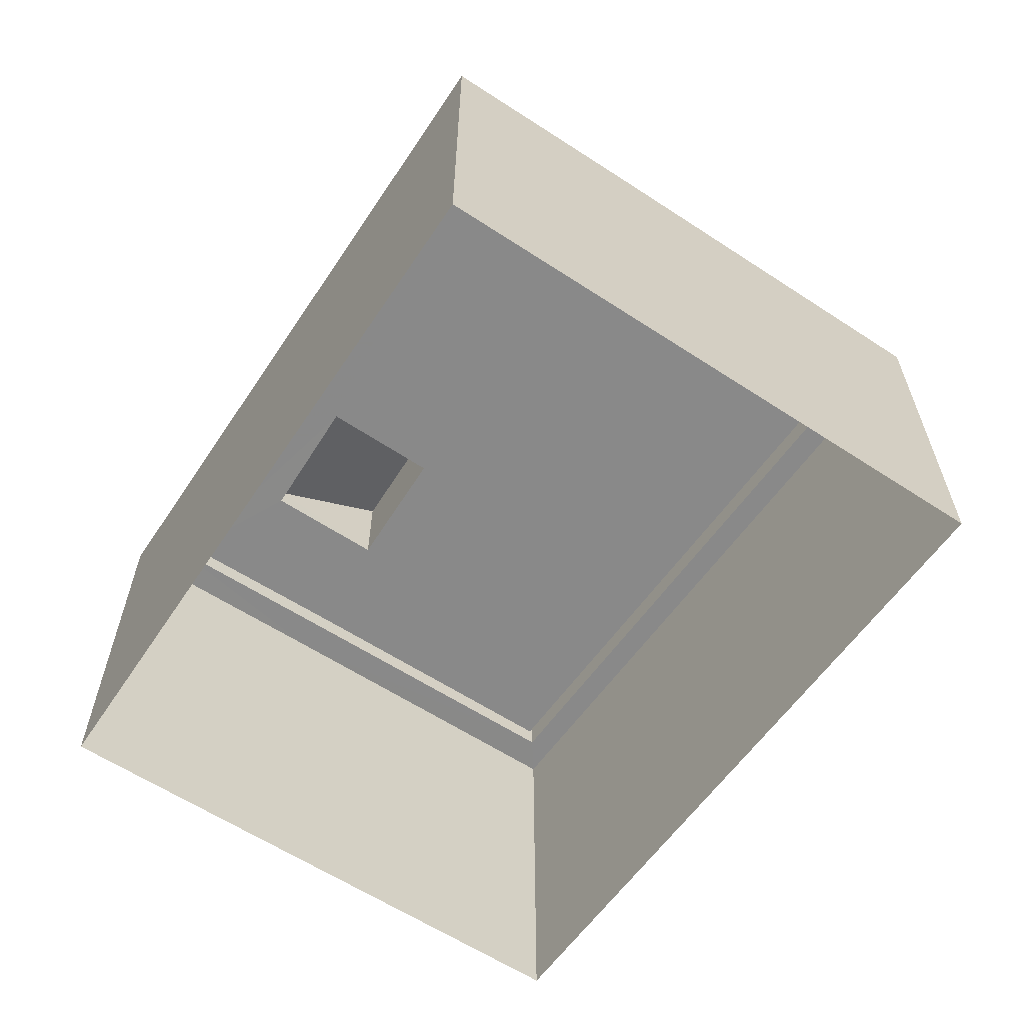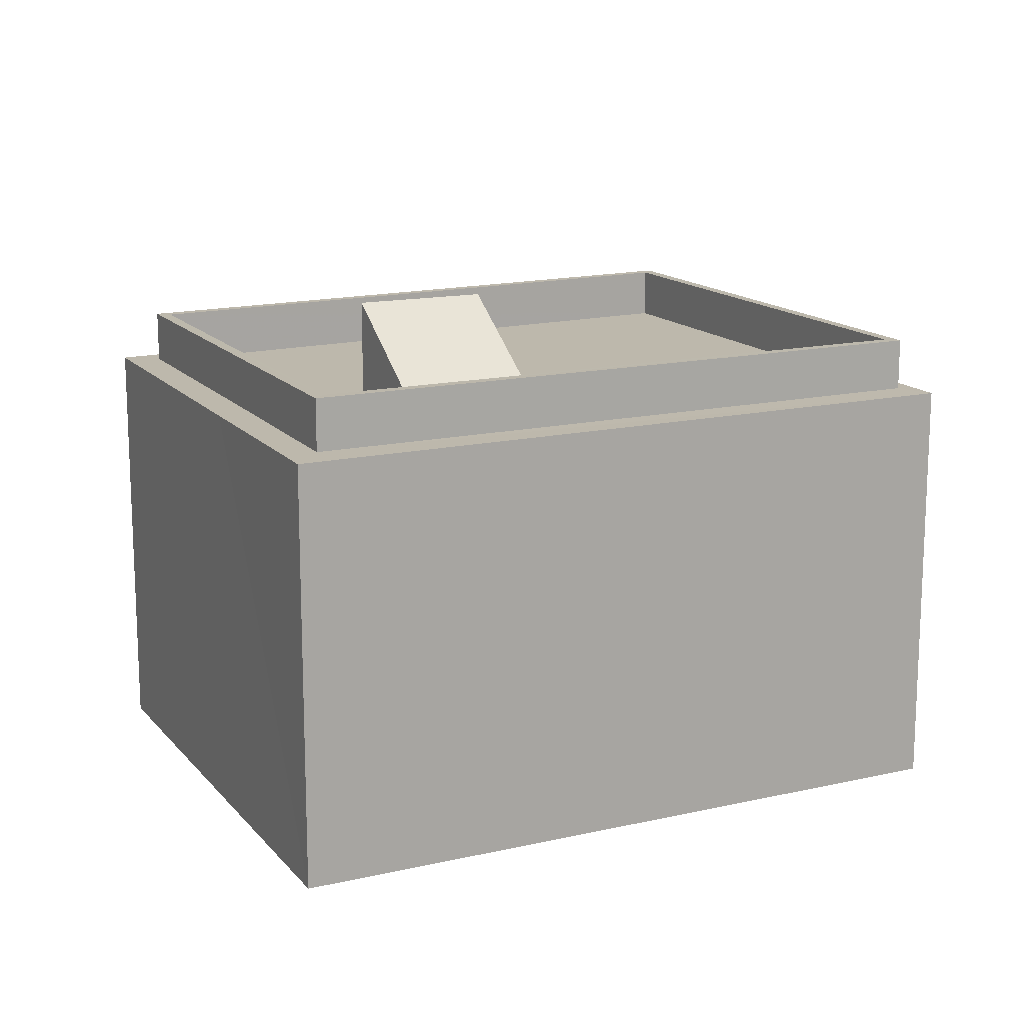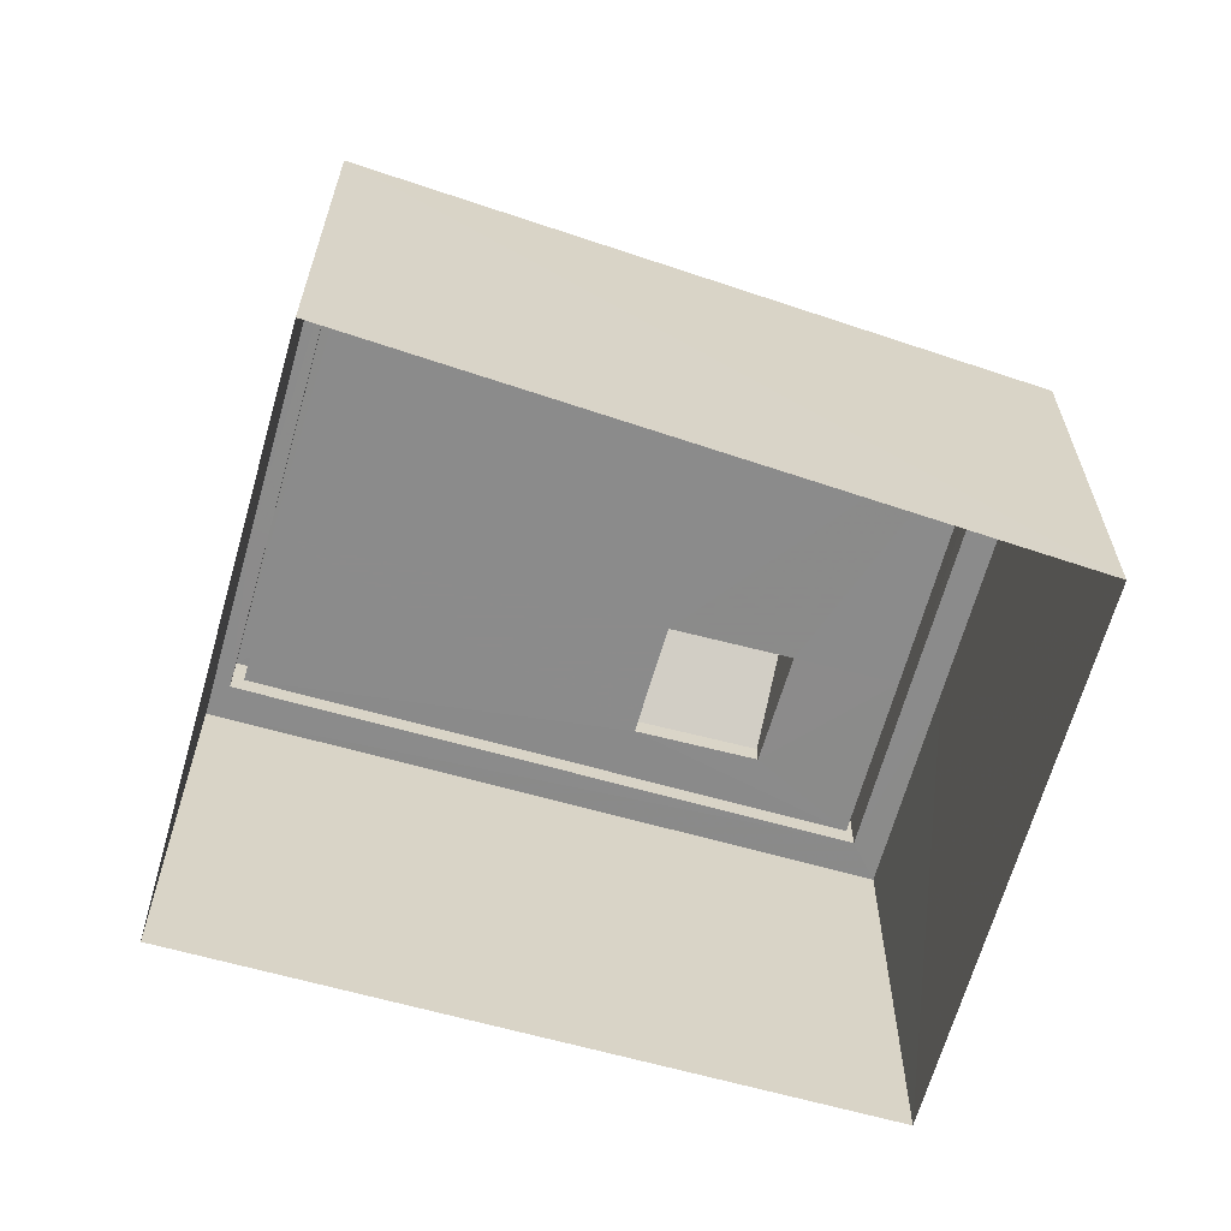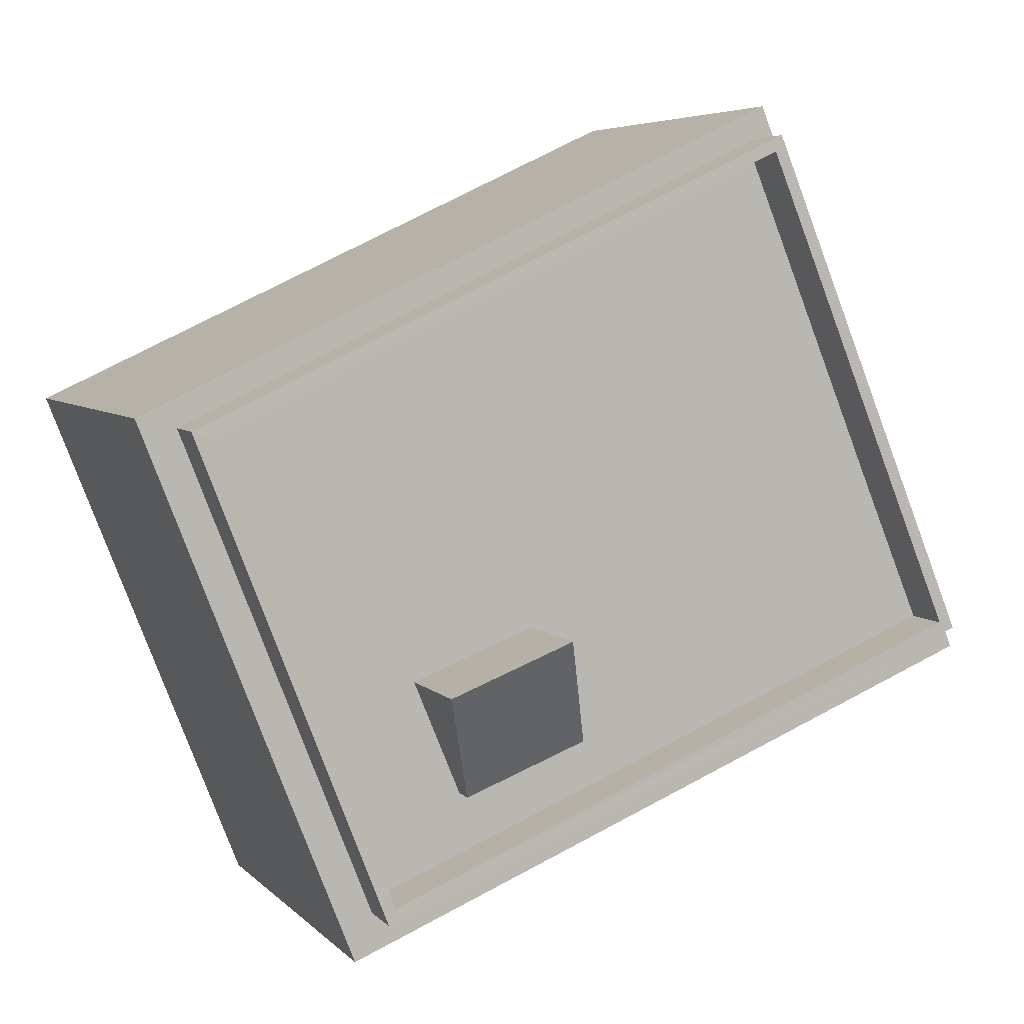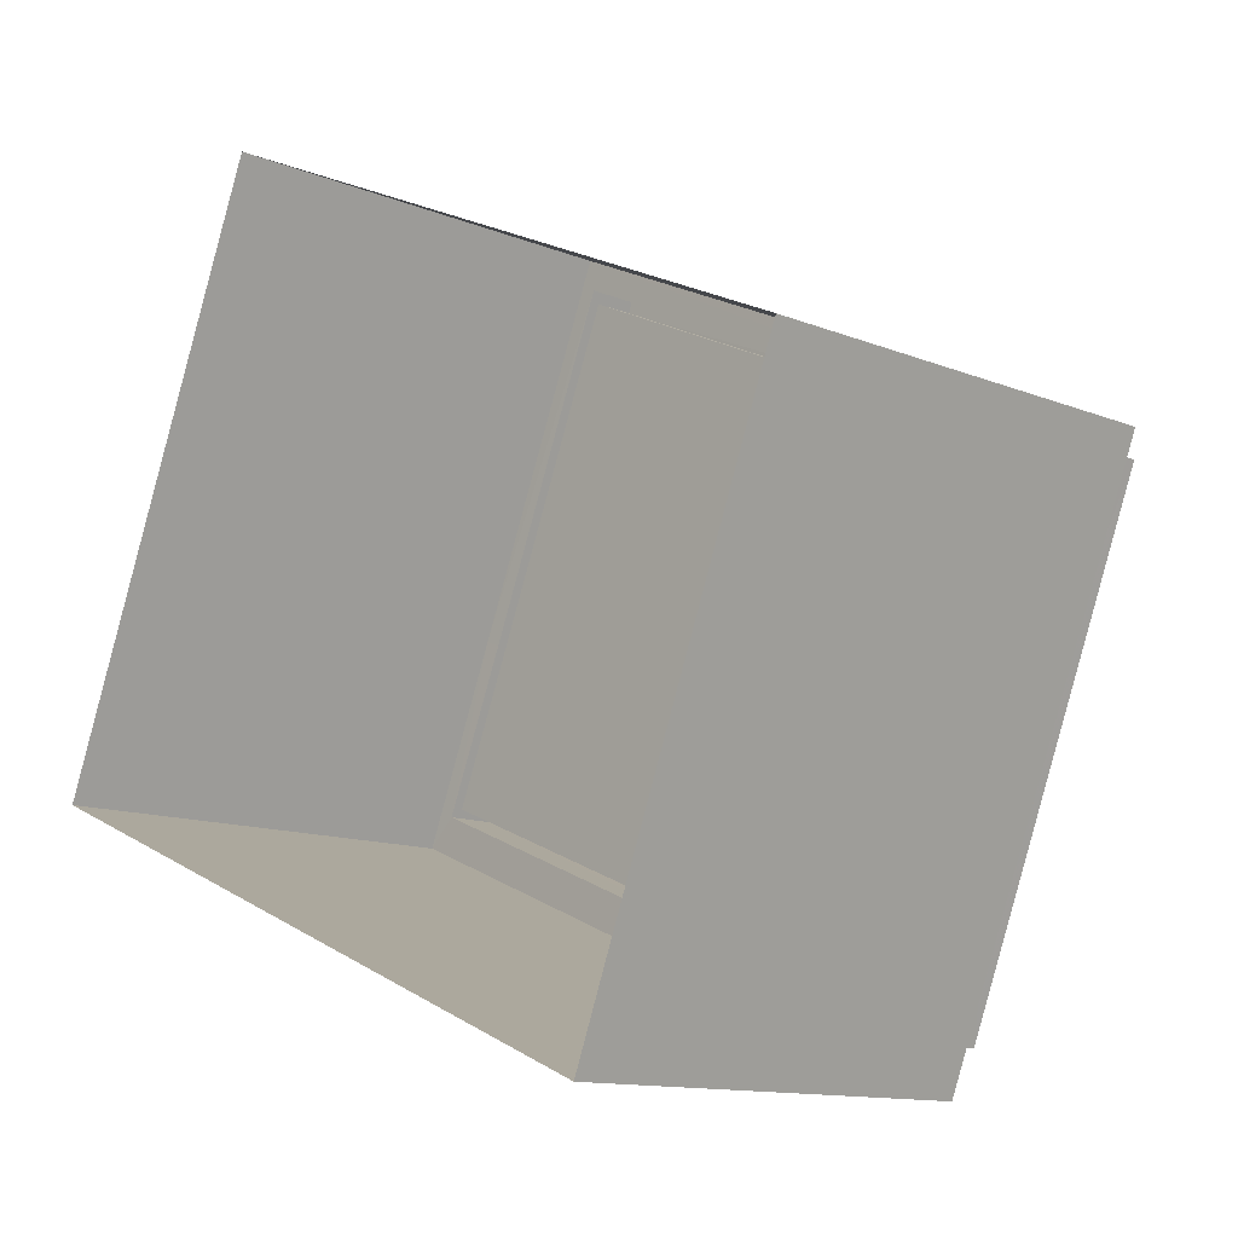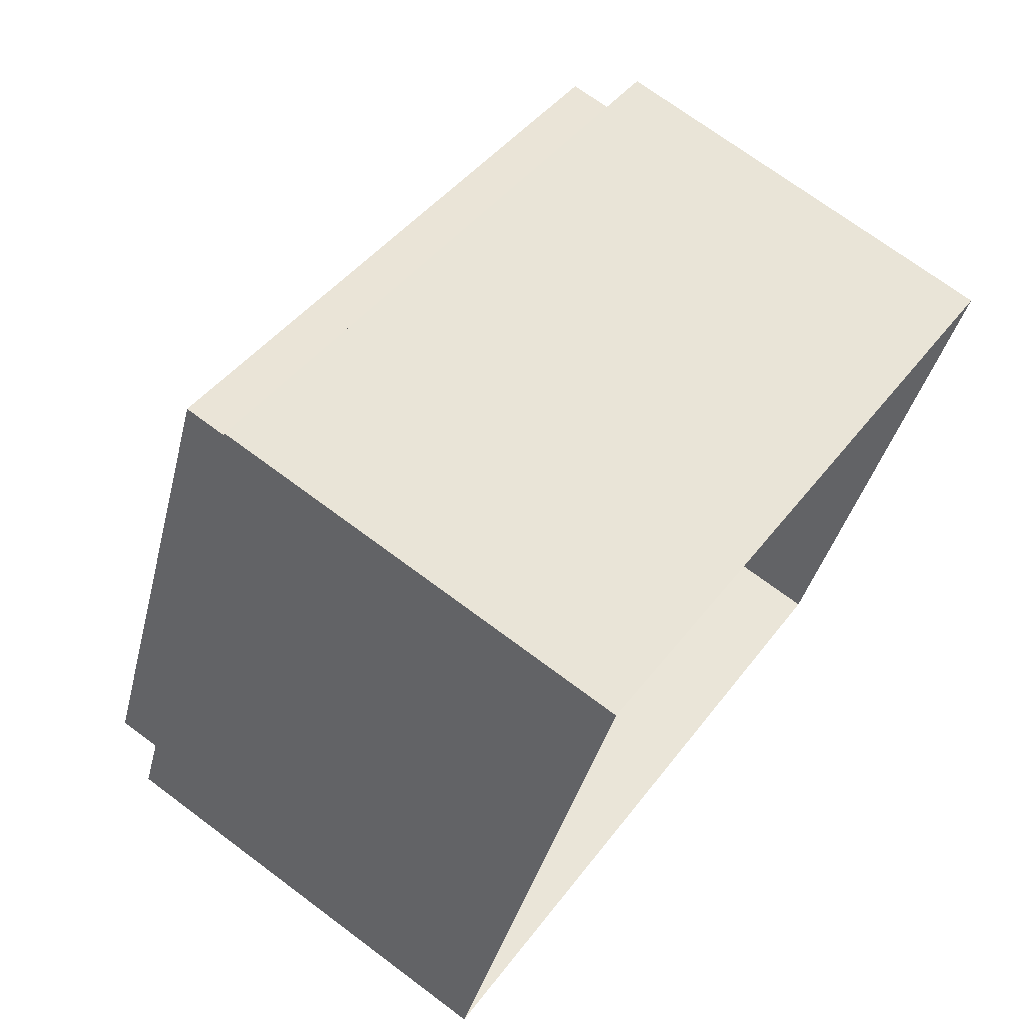
<metadata>
{"format":"obj","ext":"obj","renderer":"f3d","projection":"perspective","resolution":1024,"background":"white","views":[{"elev":-63.1,"azim":78.7,"up":"+Z"},{"elev":14.9,"azim":-4.0,"up":"+Z"},{"elev":-63.8,"azim":-173.7,"up":"+Z"},{"elev":5.4,"azim":-21.7,"up":"+Y"},{"elev":-12.1,"azim":-133.9,"up":"+Y"},{"elev":71.1,"azim":126.8,"up":"+Y"}]}
</metadata>
<code>
v -8.83e+04 -1.007e+05 2.276
v -8.832e+04 -1.007e+05 2.274
v -8.831e+04 -1.007e+05 2.274
v -8.831e+04 -1.007e+05 2.276
v -8.831e+04 -1.007e+05 9.671
v -8.831e+04 -1.007e+05 9.671
v -8.831e+04 -1.007e+05 11.04
v -8.831e+04 -1.007e+05 11.04
v -8.831e+04 -1.007e+05 9.312
v -8.831e+04 -1.007e+05 9.311
v -8.831e+04 -1.007e+05 9.312
v -8.831e+04 -1.007e+05 9.312
v -8.832e+04 -1.007e+05 9.311
v -8.832e+04 -1.007e+05 9.312
v -8.832e+04 -1.007e+05 9.312
v -8.831e+04 -1.007e+05 9.313
v -8.832e+04 -1.007e+05 9.312
v -8.83e+04 -1.007e+05 9.313
v -8.831e+04 -1.007e+05 9.312
v -8.831e+04 -1.007e+05 9.312
v -8.83e+04 -1.007e+05 9.313
v -8.831e+04 -1.007e+05 9.313
v -8.832e+04 -1.007e+05 9.311
v -8.832e+04 -1.007e+05 9.311
v -8.831e+04 -1.007e+05 9.311
v -8.831e+04 -1.007e+05 9.311
v -8.831e+04 -1.007e+05 9.313
v -8.831e+04 -1.007e+05 9.313
v -8.831e+04 -1.007e+05 9.313
v -8.83e+04 -1.007e+05 9.313
v -8.832e+04 -1.007e+05 10.17
v -8.831e+04 -1.007e+05 10.17
v -8.831e+04 -1.007e+05 10.17
v -8.832e+04 -1.007e+05 10.17
v -8.83e+04 -1.007e+05 10.17
v -8.831e+04 -1.007e+05 10.17
v -8.831e+04 -1.007e+05 10.17
v -8.83e+04 -1.007e+05 10.17
f 1 2 3
f 1 4 2
f 5 6 7
f 8 5 7
f 9 10 11
f 12 13 14
f 12 11 13
f 11 10 13
f 15 16 17
f 18 19 20
f 18 21 19
f 22 16 15
f 21 16 22
f 21 18 16
f 15 17 23
f 15 23 24
f 20 19 25
f 23 26 24
f 25 19 26
f 23 25 26
f 12 14 27
f 14 28 27
f 11 29 9
f 29 28 30
f 27 28 29
f 9 29 30
f 31 32 33
f 31 34 32
f 32 35 33
f 31 36 37
f 34 31 37
f 37 36 35
f 38 35 32
f 37 35 38
f 11 7 6
f 29 11 6
f 29 6 5
f 27 29 5
f 12 5 8
f 12 27 5
f 12 8 7
f 11 12 7
f 19 1 3
f 3 26 19
f 21 1 19
f 21 22 4
f 1 21 4
f 15 2 4
f 4 22 15
f 24 2 15
f 2 26 3
f 2 24 26
f 25 33 20
f 33 35 20
f 35 18 20
f 30 38 9
f 38 32 9
f 32 10 9
f 16 35 36
f 16 18 35
f 34 10 32
f 34 13 10
f 16 36 17
f 36 31 17
f 31 23 17
f 13 34 14
f 34 37 14
f 37 28 14
f 28 37 38
f 30 28 38
f 25 23 31
f 33 25 31

</code>
